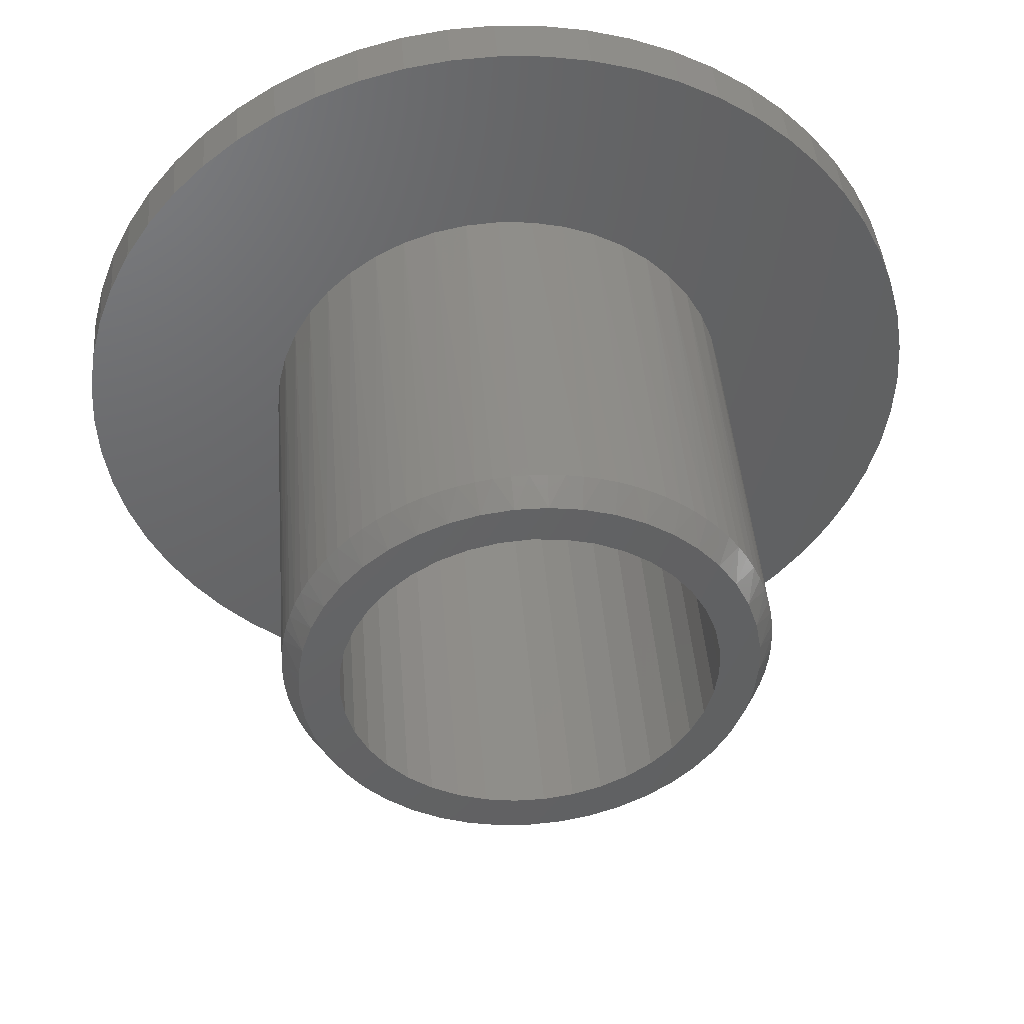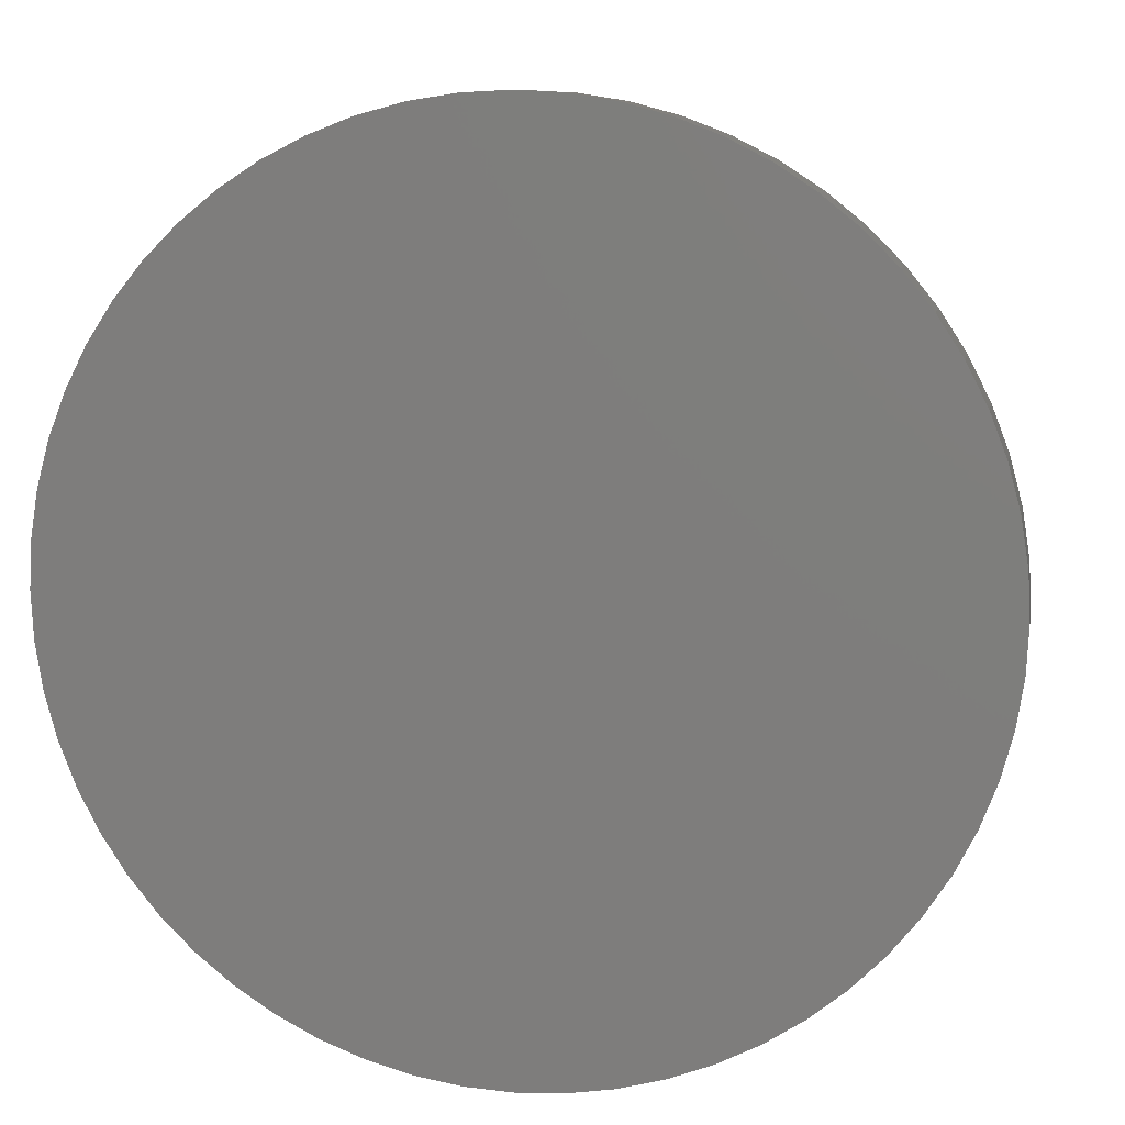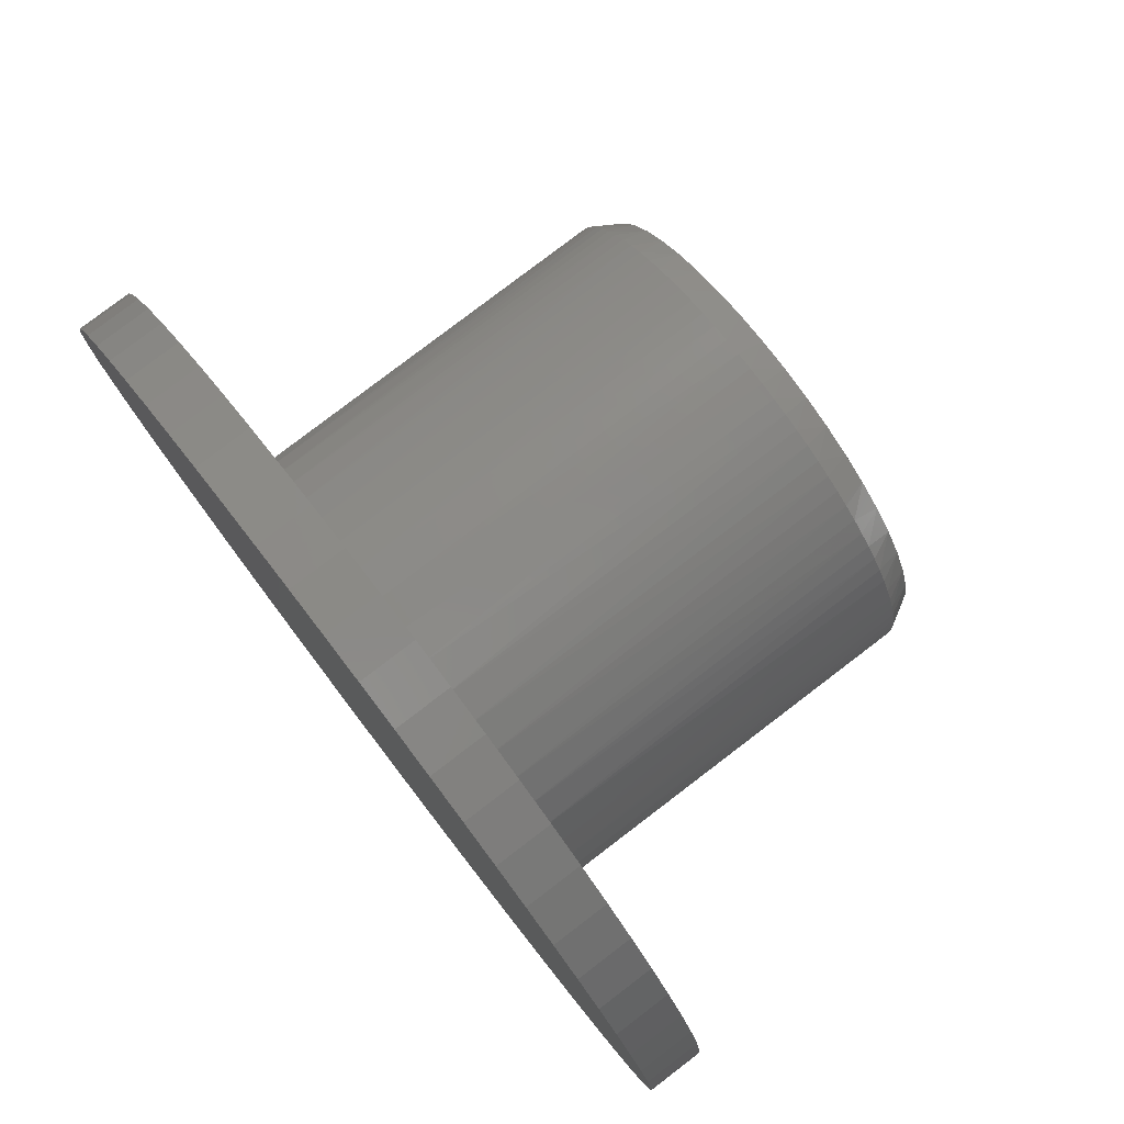
<metadata>
{"format":"stl","ext":"stl","renderer":"f3d","projection":"perspective","resolution":1024,"background":"white","views":[{"elev":43.4,"azim":175.6,"up":"+Z"},{"elev":9.6,"azim":10.5,"up":"+Z"},{"elev":79.2,"azim":52.6,"up":"+Z"}]}
</metadata>
<code>
# stl→obj: 380 verts, 756 faces
v 13.86 2 22.4
v 14.92 2 22.66
v 16 2 16
v 16 2 22.75
v 17.08 2 22.66
v 11.13 2 20.68
v 11.94 2 21.4
v 12.86 2 21.98
v 9.517 2 17.88
v 9.902 2 18.89
v 10.44 2 19.83
v 9.386 2 14.65
v 9.255 2 15.73
v 9.299 2 16.81
v 10.77 2 11.73
v 10.15 2 12.62
v 9.689 2 13.61
v 13.35 2 9.79
v 12.39 2 10.29
v 11.52 2 10.95
v 16.54 2 9.272
v 15.46 2 9.272
v 14.38 2 9.446
v 19.61 2 10.29
v 18.65 2 9.79
v 17.62 2 9.446
v 21.85 2 12.62
v 21.23 2 11.73
v 20.48 2 10.95
v 22.74 2 15.73
v 22.61 2 14.65
v 22.31 2 13.61
v 22.1 2 18.89
v 22.48 2 17.88
v 22.7 2 16.81
v 20.06 2 21.4
v 20.87 2 20.68
v 21.56 2 19.83
v 18.14 2 22.4
v 19.14 2 21.98
v 16 17 22.75
v 17.08 17 22.66
v 18.14 17 22.4
v 19.14 17 21.98
v 20.06 17 21.4
v 20.87 17 20.68
v 21.56 17 19.83
v 22.1 17 18.89
v 22.48 17 17.88
v 22.7 17 16.81
v 22.74 17 15.73
v 22.61 17 14.65
v 22.31 17 13.61
v 21.85 17 12.62
v 21.23 17 11.73
v 20.48 17 10.95
v 19.61 17 10.29
v 18.65 17 9.79
v 17.62 17 9.446
v 16.54 17 9.272
v 15.46 17 9.272
v 14.38 17 9.446
v 13.35 17 9.79
v 12.39 17 10.29
v 11.52 17 10.95
v 10.77 17 11.73
v 10.15 17 12.62
v 9.689 17 13.61
v 9.386 17 14.65
v 9.255 17 15.73
v 9.299 17 16.81
v 9.517 17 17.88
v 9.902 17 18.89
v 10.44 17 19.83
v 11.13 17 20.68
v 11.94 17 21.4
v 12.86 17 21.98
v 13.86 17 22.4
v 14.92 17 22.66
v 15.43 17 24.15
v 16.57 17 24.15
v 17.7 17 23.99
v 18.8 17 23.68
v 19.84 17 23.22
v 20.8 17 22.61
v 21.68 17 21.88
v 8.922 17 20.09
v 9.56 17 21.03
v 10.32 17 21.88
v 11.2 17 22.61
v 12.16 17 23.22
v 13.2 17 23.68
v 14.3 17 23.99
v 9.225 17 11.43
v 8.654 17 12.42
v 8.227 17 13.47
v 7.952 17 14.58
v 7.832 17 15.71
v 7.872 17 16.85
v 8.07 17 17.98
v 8.422 17 19.06
v 16 17 7.827
v 14.86 17 7.907
v 13.75 17 8.144
v 12.68 17 8.534
v 11.67 17 9.069
v 10.75 17 9.739
v 9.927 17 10.53
v 22.44 17 21.03
v 23.08 17 20.09
v 23.58 17 19.06
v 23.93 17 17.98
v 24.13 17 16.85
v 24.17 17 15.71
v 24.05 17 14.58
v 23.77 17 13.47
v 23.35 17 12.42
v 22.78 17 11.43
v 22.07 17 10.53
v 21.25 17 9.739
v 20.33 17 9.069
v 19.32 17 8.534
v 18.25 17 8.144
v 17.14 17 7.907
v 15.39 16 24.73
v 14.78 2 24.66
v 16 2 24.75
v 14.78 16 24.66
v 14.18 16 24.56
v 13.59 2 24.41
v 13.59 16 24.41
v 13.01 16 24.22
v 12.44 2 23.99
v 12.44 16 23.99
v 11.89 16 23.73
v 11.36 2 23.42
v 11.36 16 23.42
v 10.86 16 23.08
v 10.38 2 22.7
v 10.38 16 22.7
v 9.922 16 22.29
v 9.497 2 21.85
v 9.497 16 21.85
v 9.105 16 21.39
v 8.746 2 20.89
v 8.746 16 20.89
v 8.422 16 20.38
v 8.136 2 19.84
v 8.136 16 19.84
v 7.887 16 19.28
v 7.678 2 18.7
v 7.678 16 18.7
v 7.51 16 18.12
v 7.383 2 17.52
v 7.383 16 17.52
v 7.298 16 16.91
v 7.255 2 16.31
v 7.255 16 16.31
v 7.255 16 15.69
v 7.298 2 15.09
v 7.298 16 15.09
v 7.383 16 14.48
v 7.51 2 13.88
v 7.51 16 13.88
v 7.678 16 13.3
v 7.887 2 12.72
v 7.887 16 12.72
v 8.136 16 12.16
v 8.422 2 11.62
v 8.422 16 11.62
v 8.746 16 11.11
v 9.105 2 10.61
v 9.105 16 10.61
v 9.497 16 10.15
v 9.922 2 9.706
v 9.922 16 9.706
v 10.38 16 9.297
v 10.86 2 8.921
v 10.86 16 8.921
v 11.36 16 8.58
v 11.89 2 8.274
v 11.89 16 8.274
v 12.44 16 8.006
v 13.01 2 7.778
v 13.01 16 7.778
v 13.59 16 7.589
v 14.18 2 7.441
v 14.18 16 7.441
v 14.78 16 7.335
v 15.39 2 7.271
v 15.39 16 7.271
v 16 16 7.25
v 16.61 2 7.271
v 16.61 16 7.271
v 17.22 16 7.335
v 17.82 2 7.441
v 17.82 16 7.441
v 18.41 16 7.589
v 18.99 2 7.778
v 18.99 16 7.778
v 19.56 16 8.006
v 20.11 2 8.274
v 20.11 16 8.274
v 20.64 16 8.58
v 21.14 2 8.921
v 21.14 16 8.921
v 21.62 16 9.297
v 22.08 2 9.706
v 22.08 16 9.706
v 22.5 16 10.15
v 22.9 2 10.61
v 22.9 16 10.61
v 23.25 16 11.11
v 23.58 2 11.62
v 23.58 16 11.62
v 23.86 16 12.16
v 24.11 2 12.72
v 24.11 16 12.72
v 24.32 16 13.3
v 24.49 2 13.88
v 24.49 16 13.88
v 24.62 16 14.48
v 24.7 2 15.09
v 24.7 16 15.09
v 24.74 16 15.69
v 24.74 2 16.31
v 24.74 16 16.31
v 24.7 16 16.91
v 24.62 2 17.52
v 24.62 16 17.52
v 24.49 16 18.12
v 24.32 2 18.7
v 24.32 16 18.7
v 24.11 16 19.28
v 23.86 2 19.84
v 23.86 16 19.84
v 23.58 16 20.38
v 23.25 2 20.89
v 23.25 16 20.89
v 22.9 16 21.39
v 22.5 2 21.85
v 22.5 16 21.85
v 22.08 16 22.29
v 21.62 2 22.7
v 21.62 16 22.7
v 21.14 16 23.08
v 20.64 2 23.42
v 20.64 16 23.42
v 20.11 16 23.73
v 19.56 2 23.99
v 19.56 16 23.99
v 18.99 16 24.22
v 18.41 2 24.41
v 18.41 16 24.41
v 17.82 16 24.56
v 17.22 2 24.66
v 17.22 16 24.66
v 16.61 16 24.73
v 16 16 24.75
v 2.144 2 24
v 3.056 2 25.4
v 4.11 2 26.71
v 0.7831 2 11.06
v 0.3496 2 12.67
v 0.08765 2 14.33
v 5.294 2 27.89
v 6.595 2 28.94
v 8 2 29.86
v 9.492 2 30.62
v 9.492 2 1.383
v 8 2 2.144
v 6.595 2 3.056
v 31.91 2 17.67
v 32 2 16
v 31.91 2 14.33
v 25.4 2 28.94
v 26.71 2 27.89
v 27.89 2 26.71
v 5.294 2 4.11
v 4.11 2 5.294
v 3.056 2 6.595
v 2.144 2 8
v 1.383 2 9.492
v 16 2 0
v 14.33 2 0.08765
v 12.67 2 0.3496
v 11.06 2 0.7831
v 19.33 2 31.65
v 20.94 2 31.22
v 22.51 2 30.62
v 24 2 29.86
v 11.06 2 31.22
v 12.67 2 31.65
v 14.33 2 31.91
v 16 2 32
v 17.67 2 31.91
v 0 2 16
v 0.08765 2 17.67
v 0.3496 2 19.33
v 0.7831 2 20.94
v 1.383 2 22.51
v 22.51 2 1.383
v 20.94 2 0.7831
v 19.33 2 0.3496
v 17.67 2 0.08765
v 28.94 2 25.4
v 29.86 2 24
v 30.62 2 22.51
v 31.22 2 20.94
v 31.65 2 19.33
v 27.89 2 5.294
v 26.71 2 4.11
v 25.4 2 3.056
v 24 2 2.144
v 31.65 2 12.67
v 31.22 2 11.06
v 30.62 2 9.492
v 29.86 2 8
v 28.94 2 6.595
v 17.67 0 31.91
v 19.33 0 31.65
v 20.94 0 31.22
v 22.51 0 30.62
v 24 0 29.86
v 25.4 0 28.94
v 26.71 0 27.89
v 27.89 0 26.71
v 28.94 0 25.4
v 29.86 0 24
v 30.62 0 22.51
v 31.22 0 20.94
v 31.65 0 19.33
v 31.91 0 17.67
v 32 0 16
v 31.91 0 14.33
v 31.65 0 12.67
v 31.22 0 11.06
v 30.62 0 9.492
v 29.86 0 8
v 28.94 0 6.595
v 27.89 0 5.294
v 26.71 0 4.11
v 25.4 0 3.056
v 24 0 2.144
v 22.51 0 1.383
v 20.94 0 0.7831
v 19.33 0 0.3496
v 17.67 0 0.08765
v 16 0 0
v 14.33 0 0.08765
v 12.67 0 0.3496
v 11.06 0 0.7831
v 9.492 0 1.383
v 8 0 2.144
v 6.595 0 3.056
v 5.294 0 4.11
v 4.11 0 5.294
v 3.056 0 6.595
v 2.144 0 8
v 1.383 0 9.492
v 0.7831 0 11.06
v 0.3496 0 12.67
v 0.08765 0 14.33
v 0 0 16
v 0.08765 0 17.67
v 0.3496 0 19.33
v 0.7831 0 20.94
v 1.383 0 22.51
v 2.144 0 24
v 3.056 0 25.4
v 4.11 0 26.71
v 5.294 0 27.89
v 6.595 0 28.94
v 8 0 29.86
v 9.492 0 30.62
v 11.06 0 31.22
v 12.67 0 31.65
v 14.33 0 31.91
v 16 0 32
v 16 0 16
f 1 2 3
f 3 2 4
f 3 4 5
f 6 7 3
f 3 7 8
f 3 8 1
f 9 10 3
f 3 10 11
f 3 11 6
f 12 13 3
f 3 13 14
f 3 14 9
f 15 16 3
f 3 16 17
f 3 17 12
f 18 19 3
f 3 19 20
f 3 20 15
f 21 22 3
f 3 22 23
f 3 23 18
f 24 25 3
f 3 25 26
f 3 26 21
f 27 28 3
f 3 28 29
f 3 29 24
f 30 31 3
f 3 31 32
f 3 32 27
f 33 34 3
f 3 34 35
f 3 35 30
f 36 37 3
f 3 37 38
f 3 38 33
f 5 39 3
f 3 39 40
f 3 40 36
f 4 41 5
f 5 41 42
f 5 42 39
f 39 42 43
f 39 43 40
f 40 43 44
f 40 44 36
f 36 44 45
f 36 45 37
f 37 45 46
f 37 46 38
f 38 46 47
f 38 47 33
f 33 47 48
f 33 48 34
f 34 48 49
f 34 49 35
f 35 49 50
f 35 50 30
f 30 50 51
f 30 51 31
f 31 51 52
f 31 52 32
f 32 52 53
f 32 53 27
f 27 53 54
f 27 54 28
f 28 54 55
f 28 55 29
f 29 55 56
f 29 56 24
f 24 56 57
f 24 57 25
f 25 57 58
f 25 58 26
f 26 58 59
f 26 59 21
f 21 59 60
f 21 60 22
f 22 60 61
f 22 61 23
f 23 61 62
f 23 62 18
f 18 62 63
f 18 63 19
f 19 63 64
f 19 64 20
f 20 64 65
f 20 65 15
f 15 65 66
f 15 66 16
f 16 66 67
f 16 67 17
f 17 67 68
f 17 68 12
f 12 68 69
f 12 69 13
f 13 69 70
f 13 70 14
f 14 70 71
f 14 71 9
f 9 71 72
f 9 72 10
f 10 72 73
f 10 73 11
f 11 73 74
f 11 74 6
f 6 74 75
f 6 75 7
f 7 75 76
f 7 76 8
f 8 76 77
f 8 77 1
f 1 77 78
f 1 78 2
f 2 78 79
f 2 79 4
f 4 79 41
f 79 80 41
f 41 80 81
f 41 81 42
f 42 81 82
f 42 82 43
f 43 82 83
f 43 83 44
f 44 83 84
f 44 84 45
f 45 84 85
f 45 85 46
f 46 85 86
f 46 86 47
f 73 87 74
f 74 87 88
f 74 88 75
f 75 88 89
f 75 89 76
f 76 89 90
f 76 90 77
f 77 90 91
f 77 91 78
f 78 91 92
f 78 92 79
f 79 92 93
f 79 93 80
f 66 94 67
f 67 94 95
f 67 95 68
f 68 95 96
f 68 96 69
f 69 96 97
f 69 97 70
f 70 97 98
f 70 98 71
f 71 98 99
f 71 99 72
f 72 99 100
f 72 100 73
f 73 100 101
f 73 101 87
f 60 102 61
f 61 102 103
f 61 103 62
f 62 103 104
f 62 104 63
f 63 104 105
f 63 105 64
f 64 105 106
f 64 106 65
f 65 106 107
f 65 107 66
f 66 107 108
f 66 108 94
f 86 109 47
f 47 109 110
f 47 110 48
f 48 110 111
f 48 111 49
f 49 111 112
f 49 112 50
f 50 112 113
f 50 113 51
f 51 113 114
f 51 114 52
f 52 114 115
f 52 115 53
f 53 115 116
f 53 116 54
f 116 117 54
f 54 117 118
f 54 118 55
f 55 118 119
f 55 119 56
f 56 119 120
f 56 120 57
f 57 120 121
f 57 121 58
f 58 121 122
f 58 122 59
f 59 122 123
f 59 123 60
f 60 123 124
f 60 124 102
f 125 126 127
f 125 128 126
f 126 128 129
f 126 129 130
f 129 131 130
f 130 131 132
f 130 132 133
f 132 134 133
f 133 134 135
f 133 135 136
f 135 137 136
f 136 137 138
f 136 138 139
f 138 140 139
f 139 140 141
f 139 141 142
f 141 143 142
f 142 143 144
f 142 144 145
f 144 146 145
f 145 146 147
f 145 147 148
f 147 149 148
f 148 149 150
f 148 150 151
f 150 152 151
f 151 152 153
f 151 153 154
f 153 155 154
f 154 155 156
f 154 156 157
f 156 158 157
f 157 158 159
f 157 159 160
f 159 161 160
f 160 161 162
f 160 162 163
f 162 164 163
f 163 164 165
f 163 165 166
f 165 167 166
f 166 167 168
f 166 168 169
f 168 170 169
f 169 170 171
f 169 171 172
f 171 173 172
f 172 173 174
f 172 174 175
f 174 176 175
f 175 176 177
f 175 177 178
f 177 179 178
f 178 179 180
f 178 180 181
f 180 182 181
f 181 182 183
f 181 183 184
f 183 185 184
f 184 185 186
f 184 186 187
f 186 188 187
f 187 188 189
f 187 189 190
f 189 191 190
f 190 191 192
f 190 192 193
f 192 194 193
f 193 194 195
f 193 195 196
f 195 197 196
f 196 197 198
f 196 198 199
f 198 200 199
f 199 200 201
f 199 201 202
f 201 203 202
f 202 203 204
f 202 204 205
f 204 206 205
f 205 206 207
f 205 207 208
f 207 209 208
f 208 209 210
f 208 210 211
f 210 212 211
f 211 212 213
f 211 213 214
f 213 215 214
f 214 215 216
f 214 216 217
f 216 218 217
f 217 218 219
f 217 219 220
f 219 221 220
f 220 221 222
f 220 222 223
f 222 224 223
f 223 224 225
f 223 225 226
f 225 227 226
f 226 227 228
f 226 228 229
f 228 230 229
f 229 230 231
f 229 231 232
f 231 233 232
f 232 233 234
f 232 234 235
f 234 236 235
f 235 236 237
f 235 237 238
f 237 239 238
f 238 239 240
f 238 240 241
f 240 242 241
f 241 242 243
f 241 243 244
f 243 245 244
f 244 245 246
f 244 246 247
f 246 248 247
f 247 248 249
f 247 249 250
f 249 251 250
f 250 251 252
f 250 252 253
f 252 254 253
f 253 254 255
f 253 255 256
f 255 257 256
f 256 257 258
f 256 258 127
f 127 258 259
f 127 259 125
f 148 260 145
f 145 260 261
f 145 261 142
f 142 261 262
f 142 262 139
f 166 263 163
f 163 263 264
f 163 264 160
f 160 264 265
f 160 265 157
f 262 266 139
f 139 266 267
f 139 267 136
f 136 267 268
f 136 268 133
f 133 268 269
f 133 269 130
f 184 270 181
f 181 270 271
f 181 271 178
f 178 271 272
f 178 272 175
f 229 273 226
f 226 273 274
f 226 274 223
f 223 274 275
f 223 275 220
f 247 276 244
f 244 276 277
f 244 277 241
f 241 277 278
f 241 278 238
f 272 279 175
f 175 279 280
f 175 280 172
f 172 280 281
f 172 281 169
f 169 281 282
f 169 282 166
f 166 282 283
f 166 283 263
f 193 284 190
f 190 284 285
f 190 285 187
f 187 285 286
f 187 286 184
f 184 286 287
f 184 287 270
f 256 288 253
f 253 288 289
f 253 289 250
f 250 289 290
f 250 290 247
f 247 290 291
f 247 291 276
f 269 292 130
f 130 292 293
f 130 293 126
f 126 293 294
f 126 294 127
f 127 294 295
f 127 295 256
f 256 295 296
f 256 296 288
f 265 297 157
f 157 297 298
f 157 298 154
f 154 298 299
f 154 299 151
f 151 299 300
f 151 300 148
f 148 300 301
f 148 301 260
f 202 302 199
f 199 302 303
f 199 303 196
f 196 303 304
f 196 304 193
f 193 304 305
f 193 305 284
f 278 306 238
f 238 306 307
f 238 307 235
f 235 307 308
f 235 308 232
f 232 308 309
f 232 309 229
f 229 309 310
f 229 310 273
f 211 311 208
f 208 311 312
f 208 312 205
f 205 312 313
f 205 313 202
f 202 313 314
f 202 314 302
f 275 315 220
f 220 315 316
f 220 316 217
f 217 316 317
f 217 317 214
f 214 317 318
f 214 318 211
f 211 318 319
f 211 319 311
f 295 320 296
f 296 320 321
f 296 321 288
f 288 321 322
f 288 322 289
f 289 322 323
f 289 323 290
f 290 323 324
f 290 324 291
f 291 324 325
f 291 325 276
f 276 325 326
f 276 326 277
f 277 326 327
f 277 327 278
f 278 327 328
f 278 328 306
f 306 328 329
f 306 329 307
f 307 329 330
f 307 330 308
f 308 330 331
f 308 331 309
f 309 331 332
f 309 332 310
f 310 332 333
f 310 333 273
f 273 333 334
f 273 334 274
f 274 334 335
f 274 335 275
f 275 335 336
f 275 336 315
f 315 336 337
f 315 337 316
f 316 337 338
f 316 338 317
f 317 338 339
f 317 339 318
f 318 339 340
f 318 340 319
f 319 340 341
f 319 341 311
f 311 341 342
f 311 342 312
f 312 342 343
f 312 343 313
f 313 343 344
f 313 344 314
f 314 344 345
f 314 345 302
f 302 345 346
f 302 346 303
f 303 346 347
f 303 347 304
f 304 347 348
f 304 348 305
f 305 348 349
f 305 349 284
f 284 349 350
f 284 350 285
f 285 350 351
f 285 351 286
f 286 351 352
f 286 352 287
f 287 352 353
f 287 353 270
f 270 353 354
f 270 354 271
f 271 354 355
f 271 355 272
f 272 355 356
f 272 356 279
f 279 356 357
f 279 357 280
f 280 357 358
f 280 358 281
f 281 358 359
f 281 359 282
f 282 359 360
f 282 360 283
f 283 360 361
f 283 361 263
f 263 361 362
f 263 362 264
f 264 362 363
f 264 363 265
f 265 363 364
f 265 364 297
f 297 364 365
f 297 365 298
f 298 365 366
f 298 366 299
f 299 366 367
f 299 367 300
f 300 367 368
f 300 368 301
f 301 368 369
f 301 369 260
f 260 369 370
f 260 370 261
f 261 370 371
f 261 371 262
f 262 371 372
f 262 372 266
f 266 372 373
f 266 373 267
f 267 373 374
f 267 374 268
f 268 374 375
f 268 375 269
f 269 375 376
f 269 376 292
f 292 376 377
f 292 377 293
f 293 377 378
f 293 378 294
f 294 378 379
f 294 379 295
f 295 379 320
f 321 320 380
f 380 320 379
f 380 379 378
f 324 323 380
f 380 323 322
f 380 322 321
f 327 326 380
f 380 326 325
f 380 325 324
f 330 329 380
f 380 329 328
f 380 328 327
f 333 332 380
f 380 332 331
f 380 331 330
f 336 335 380
f 380 335 334
f 380 334 333
f 339 338 380
f 380 338 337
f 380 337 336
f 342 341 380
f 380 341 340
f 380 340 339
f 345 344 380
f 380 344 343
f 380 343 342
f 348 347 380
f 380 347 346
f 380 346 345
f 351 350 380
f 380 350 349
f 380 349 348
f 354 353 380
f 380 353 352
f 380 352 351
f 357 356 380
f 380 356 355
f 380 355 354
f 360 359 380
f 380 359 358
f 380 358 357
f 363 362 380
f 380 362 361
f 380 361 360
f 366 365 380
f 380 365 364
f 380 364 363
f 369 368 380
f 380 368 367
f 380 367 366
f 372 371 380
f 380 371 370
f 380 370 369
f 375 374 380
f 380 374 373
f 380 373 372
f 378 377 380
f 380 377 376
f 380 376 375
f 191 103 102
f 191 189 103
f 103 189 188
f 103 188 104
f 188 186 104
f 104 186 185
f 104 185 105
f 185 183 105
f 105 183 182
f 105 182 106
f 182 180 106
f 106 180 179
f 106 179 107
f 179 177 107
f 107 177 176
f 107 176 108
f 176 174 108
f 108 174 173
f 108 173 94
f 173 171 94
f 94 171 170
f 94 170 95
f 170 168 95
f 95 168 167
f 95 167 96
f 167 165 96
f 96 165 164
f 96 164 97
f 164 162 97
f 97 162 161
f 97 161 98
f 161 159 98
f 98 159 158
f 98 158 99
f 158 156 99
f 99 156 155
f 99 155 100
f 155 153 100
f 100 153 152
f 100 152 101
f 152 150 101
f 101 150 149
f 101 149 87
f 149 147 87
f 87 147 146
f 87 146 88
f 146 144 88
f 88 144 143
f 88 143 89
f 143 141 89
f 89 141 140
f 89 140 90
f 140 138 90
f 90 138 137
f 90 137 91
f 137 135 91
f 91 135 134
f 91 134 92
f 134 132 92
f 92 132 131
f 92 131 93
f 131 129 93
f 93 129 128
f 93 128 80
f 128 125 80
f 80 125 259
f 80 259 81
f 259 258 81
f 81 258 257
f 81 257 82
f 257 255 82
f 82 255 254
f 82 254 83
f 254 252 83
f 83 252 251
f 83 251 84
f 251 249 84
f 84 249 248
f 84 248 85
f 248 246 85
f 85 246 245
f 85 245 86
f 245 243 86
f 86 243 242
f 86 242 109
f 242 240 109
f 109 240 239
f 109 239 110
f 239 237 110
f 110 237 236
f 110 236 111
f 236 234 111
f 111 234 233
f 111 233 112
f 233 231 112
f 112 231 230
f 112 230 113
f 230 228 113
f 113 228 227
f 113 227 114
f 227 225 114
f 114 225 224
f 114 224 115
f 224 222 115
f 115 222 221
f 115 221 116
f 221 219 116
f 116 219 218
f 116 218 117
f 218 216 117
f 117 216 215
f 117 215 118
f 215 213 118
f 118 213 212
f 118 212 119
f 212 210 119
f 119 210 209
f 119 209 120
f 209 207 120
f 120 207 206
f 120 206 121
f 206 204 121
f 121 204 203
f 121 203 122
f 203 201 122
f 122 201 200
f 122 200 123
f 200 198 123
f 123 198 197
f 123 197 124
f 197 195 124
f 124 195 194
f 124 194 102
f 102 194 192
f 102 192 191

</code>
